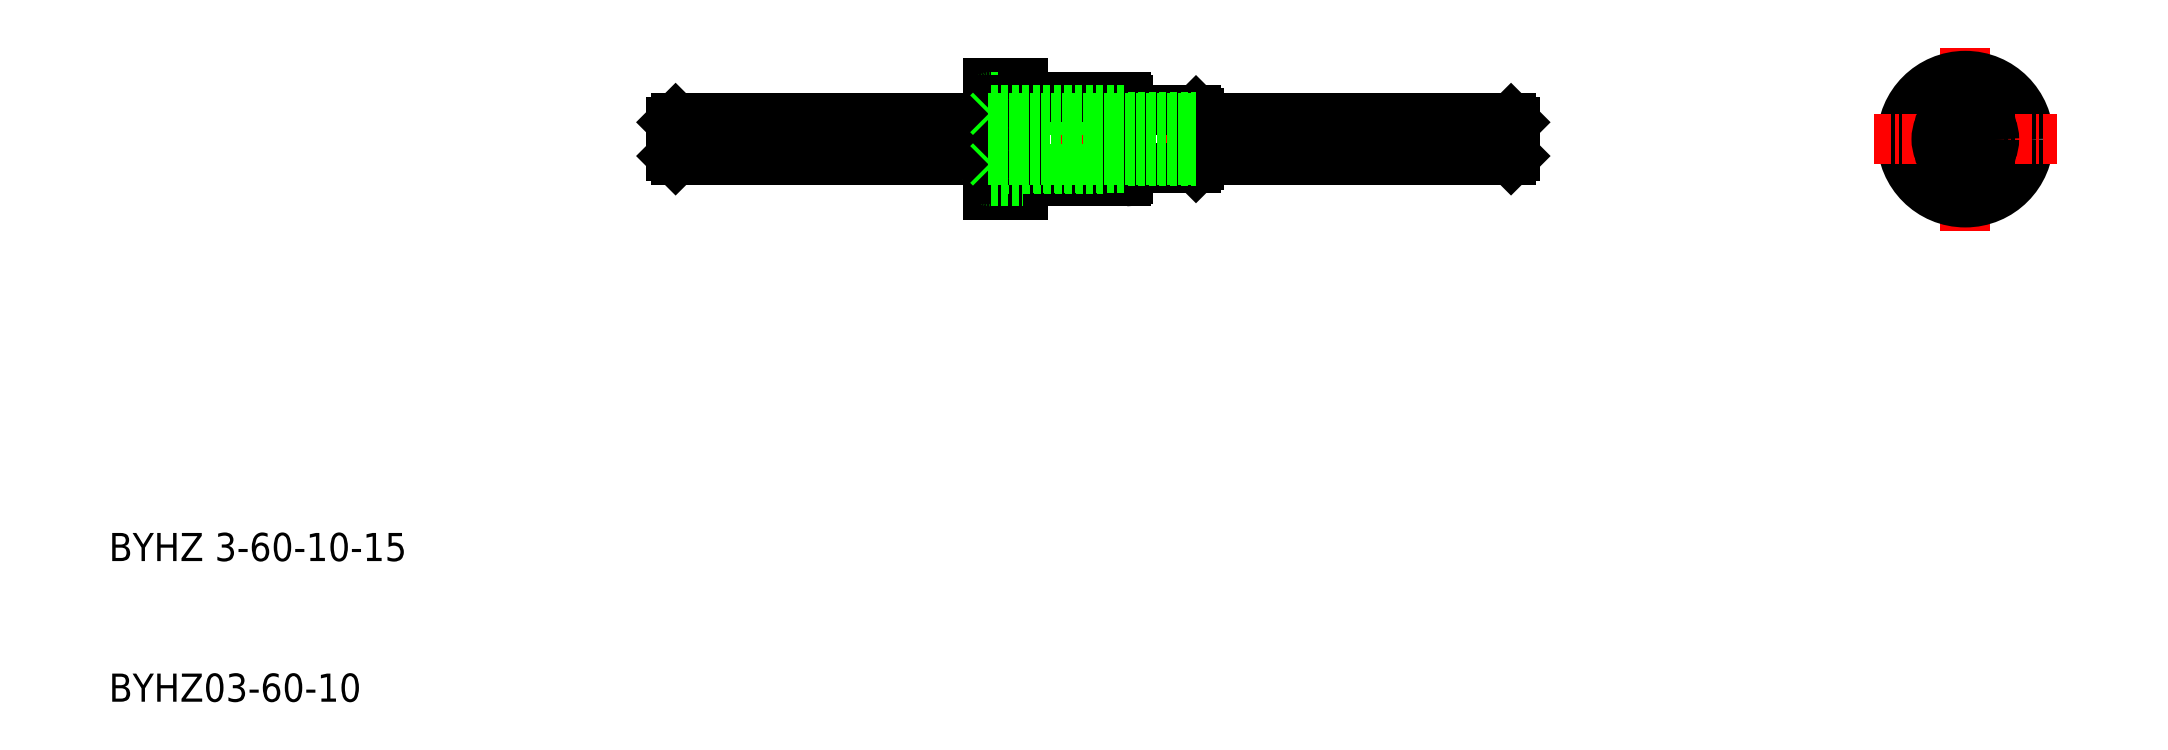
<metadata>
{"format":"dxf","ext":"dxf","renderer":"ezdxf+matplotlib","layout":"modelspace","background":"white","min_lineweight":24,"dpi":150}
</metadata>
<code>
0
SECTION
2
ENTITIES
0
LINE
8
CENTER
10
49
20
50
30
0
11
111
21
50
31
0
0
TEXT
8
0
10
10
20
20
30
0
40
2
1
BYHZ 3-60-10-15
0
TEXT
8
0
10
10
20
10
30
0
40
2
1
BYHZ03-60-10
0
LINE
8
0
10
50.3
20
48.5
30
0
11
72.5
21
48.5
31
0
0
LINE
8
0
10
50.3
20
51.5
30
0
11
72.5
21
51.5
31
0
0
LINE
8
0
10
75
20
54
30
0
11
75
21
46
31
0
0
LINE
8
0
10
72.5
20
54
30
0
11
72.5
21
46
31
0
0
LINE
8
0
10
72.5
20
46
30
0
11
75
21
46
31
0
0
LINE
8
0
10
72.5
20
54
30
0
11
75
21
54
31
0
0
LINE
8
CENTER
10
142
20
56.5
30
0
11
142
21
43.5
31
0
0
CIRCLE
8
0
10
142
20
50
30
0
40
4.5
0
CIRCLE
8
0
10
142
20
50
30
0
40
3
0
CIRCLE
8
0
10
142
20
50
30
0
40
2.1
0
LINE
8
CENTER
10
135.5
20
50
30
0
11
148.5
21
50
31
0
0
LINE
8
0
10
109.7
20
48.5
30
0
11
87.5
21
48.5
31
0
0
LINE
8
0
10
109.7
20
51.5
30
0
11
87.5
21
51.5
31
0
0
LINE
8
0
10
82.5
20
51.5
30
0
11
82.5
21
48.5
31
0
0
CIRCLE
8
0
10
142
20
50
30
0
40
1.5
0
LINE
8
0
10
50.3
20
51.5
30
0
11
50.3
21
48.5
31
0
0
LINE
8
0
10
50
20
48.8
30
0
11
50.3
21
48.5
31
0
0
LINE
8
0
10
50.3
20
51.5
30
0
11
50
21
51.2
31
0
0
LINE
8
0
10
50
20
50
30
0
11
50
21
51.2
31
0
0
LINE
8
0
10
50
20
50
30
0
11
50
21
48.8
31
0
0
LINE
8
0
10
109.7
20
51.5
30
0
11
109.7
21
48.5
31
0
0
LINE
8
0
10
109.7
20
51.5
30
0
11
110
21
51.2
31
0
0
LINE
8
0
10
110
20
50
30
0
11
110
21
51.2
31
0
0
LINE
8
0
10
110
20
48.8
30
0
11
109.7
21
48.5
31
0
0
LINE
8
0
10
110
20
50
30
0
11
110
21
48.8
31
0
0
CIRCLE
8
0
10
142
20
50
30
0
40
1.5
0
LINE
8
0
10
72.7
20
53
30
0
11
75
21
53
31
0
0
LINE
8
0
10
81.5
20
52.1
30
0
11
73.5
21
52.1
31
0
0
LINE
8
0
10
73.5
20
52.1
30
0
11
72.5
21
52.28
31
0
0
ARC
8
0
10
72.7
20
52.8
30
0
40
0.2
50
90
51
180
0
LINE
8
0
10
72.5
20
51.5
30
0
11
72.5
21
52.8
31
0
0
LINE
8
0
10
72.5
20
51.5
30
0
11
72.5
21
48.5
31
0
0
LINE
8
0
10
73.5
20
47.9
30
0
11
72.5
21
47.72
31
0
0
ARC
8
0
10
72.7
20
47.2
30
0
40
0.2
50
180
51
270
0
LINE
8
0
10
72.5
20
48.5
30
0
11
72.5
21
47.2
31
0
0
LINE
8
0
10
75
20
47
30
0
11
82.3
21
47
31
0
0
LINE
8
0
10
81.5
20
47.9
30
0
11
73.5
21
47.9
31
0
0
LINE
8
0
10
81.5
20
47.9
30
0
11
82.5
21
47.72
31
0
0
LINE
8
0
10
82.5
20
51.5
30
0
11
82.5
21
48.5
31
0
0
ARC
8
0
10
82.3
20
52.8
30
0
40
0.2
50
0
51
90
0
LINE
8
0
10
82.5
20
51.5
30
0
11
82.5
21
52.8
31
0
0
LINE
8
0
10
81.5
20
52.1
30
0
11
82.5
21
52.28
31
0
0
ARC
8
0
10
82.3
20
47.2
30
0
40
0.2
50
270
51
0
0
LINE
8
0
10
82.5
20
48.5
30
0
11
82.5
21
47.2
31
0
0
LINE
8
0
10
75
20
53
30
0
11
75
21
48.5
31
0
0
LINE
8
0
10
75
20
53
30
0
11
82.3
21
53
31
0
0
LINE
8
0
10
72.7
20
47
30
0
11
75
21
47
31
0
0
ARC
8
0
10
143.6
20
50.9
30
0
40
0.3
50
353.9
51
66.11
0
ARC
8
0
10
143.6
20
50.9
30
0
40
0.3
50
179.2
51
240.8
0
ARC
8
0
10
143.6
20
49.1
30
0
40
0.3
50
293.9
51
6.112
0
ARC
8
0
10
143.6
20
49.1
30
0
40
0.3
50
119.2
51
180.8
0
ARC
8
0
10
142
20
48.2
30
0
40
0.3
50
233.9
51
306.1
0
ARC
8
0
10
142
20
48.2
30
0
40
0.3
50
59.18
51
120.8
0
ARC
8
0
10
140.4
20
49.1
30
0
40
0.3
50
173.9
51
246.1
0
ARC
8
0
10
140.4
20
49.1
30
0
40
0.3
50
359.2
51
60.82
0
ARC
8
0
10
140.4
20
50.9
30
0
40
0.3
50
113.9
51
186.1
0
ARC
8
0
10
140.4
20
50.9
30
0
40
0.3
50
299.2
51
0.8183
0
ARC
8
0
10
142
20
51.8
30
0
40
0.3
50
239.2
51
300.8
0
ARC
8
0
10
142
20
51.8
30
0
40
0.3
50
53.89
51
126.1
0
CIRCLE
8
0
10
142
20
50
30
0
40
2.05
0
CIRCLE
8
0
10
142
20
50
30
0
40
1.55
0
LINE
8
0
10
82.5
20
47.95
30
0
11
87.3
21
47.95
31
0
0
LINE
8
0
10
82.5
20
52.05
30
0
11
87.3
21
52.05
31
0
0
LINE
8
0
10
87.3
20
48.45
30
0
11
87.5
21
48.25
31
0
0
LINE
8
0
10
87.3
20
51.55
30
0
11
87.5
21
51.75
31
0
0
LINE
8
0
10
72.7
20
51.55
30
0
11
72.5
21
51.75
31
0
0
LINE
8
0
10
72.7
20
48.45
30
0
11
72.5
21
48.25
31
0
0
LINE
8
0
10
87.5
20
48.15
30
0
11
87.3
21
47.95
31
0
0
LINE
8
0
10
87.3
20
52.05
30
0
11
87.5
21
51.85
31
0
0
LINE
8
0
10
72.7
20
47.95
30
0
11
72.5
21
48.15
31
0
0
LINE
8
0
10
72.7
20
52.05
30
0
11
72.5
21
51.85
31
0
0
LINE
8
0
10
87.5
20
51.85
30
0
11
87.5
21
50
31
0
0
LINE
8
0
10
87.5
20
48.15
30
0
11
87.5
21
50
31
0
0
LINE
8
0
10
72.7
20
48.45
30
0
11
87.3
21
48.45
31
0
0
LINE
8
0
10
72.7
20
51.55
30
0
11
87.3
21
51.55
31
0
0
LINE
8
0
10
72.7
20
52.05
30
0
11
82.5
21
52.05
31
0
0
LINE
8
0
10
72.7
20
47.95
30
0
11
82.5
21
47.95
31
0
0
LINE
8
0
10
72.5
20
51.5
30
0
11
87.5
21
51.5
31
0
0
LINE
8
0
10
72.5
20
48.5
30
0
11
87.5
21
48.5
31
0
0
ENDSEC
0
EOF

</code>
